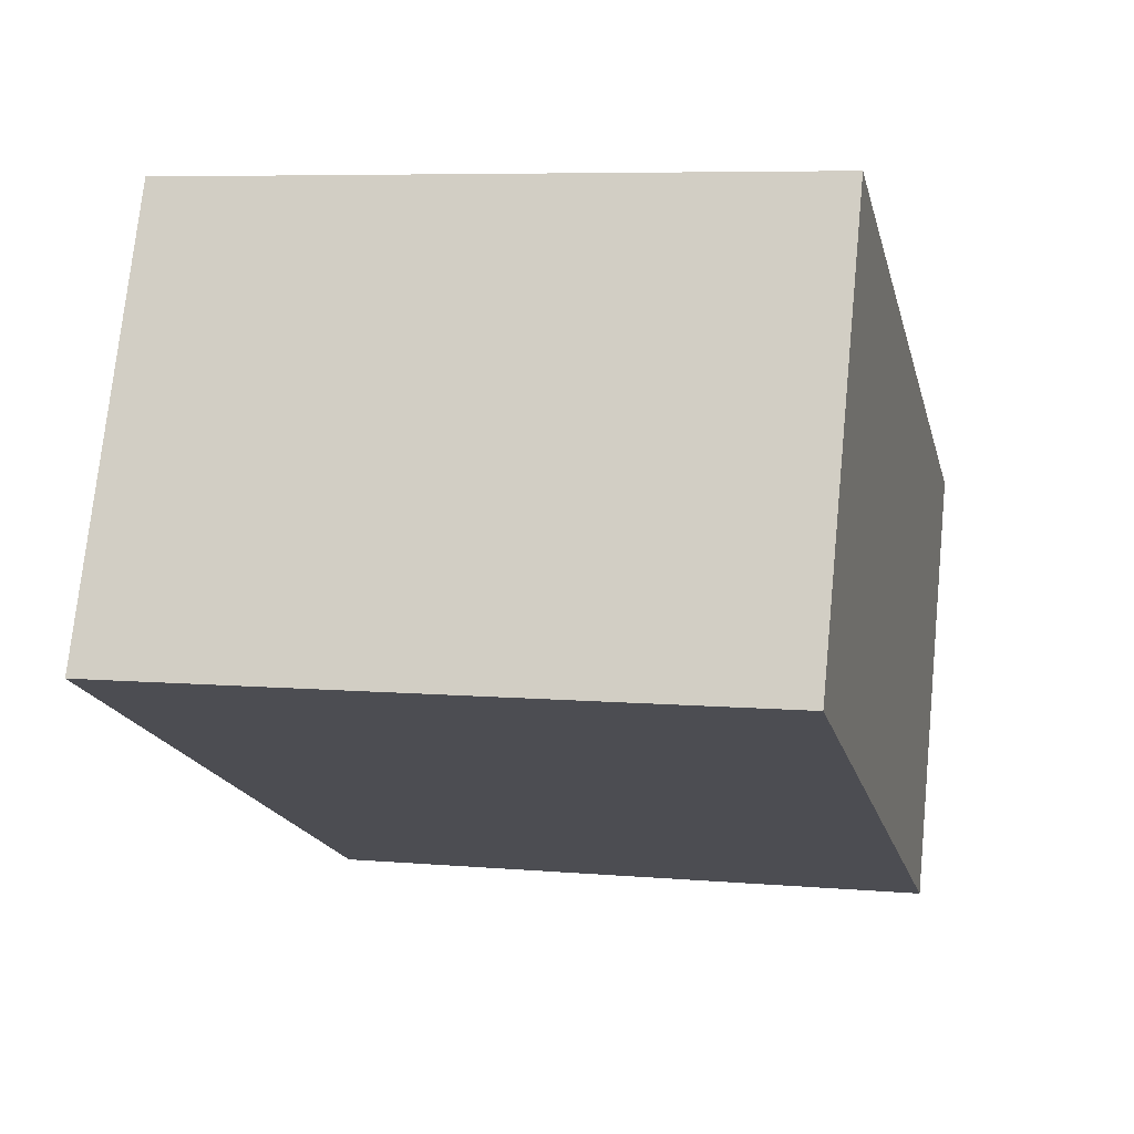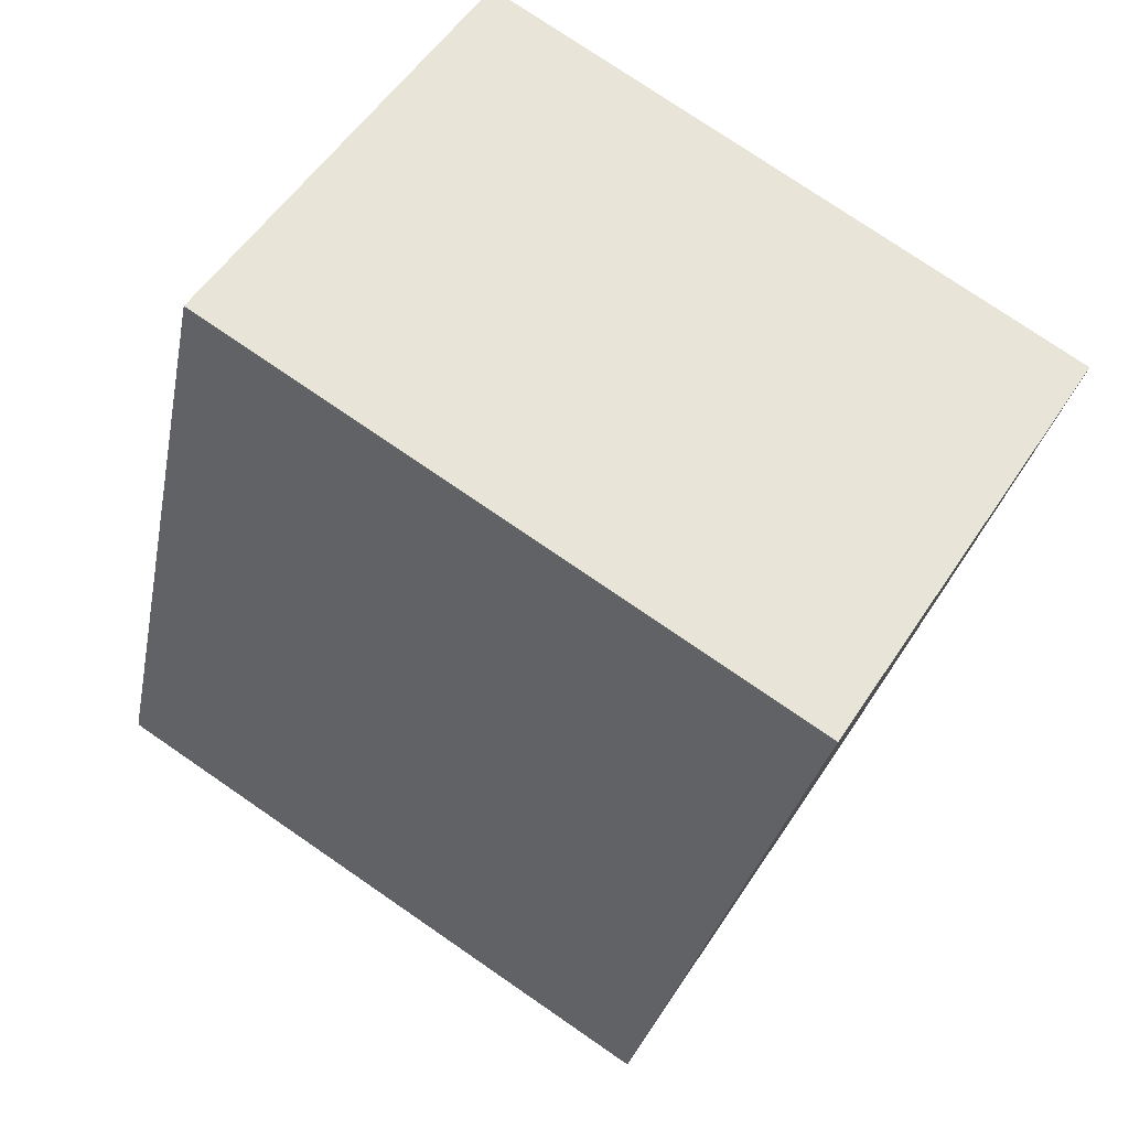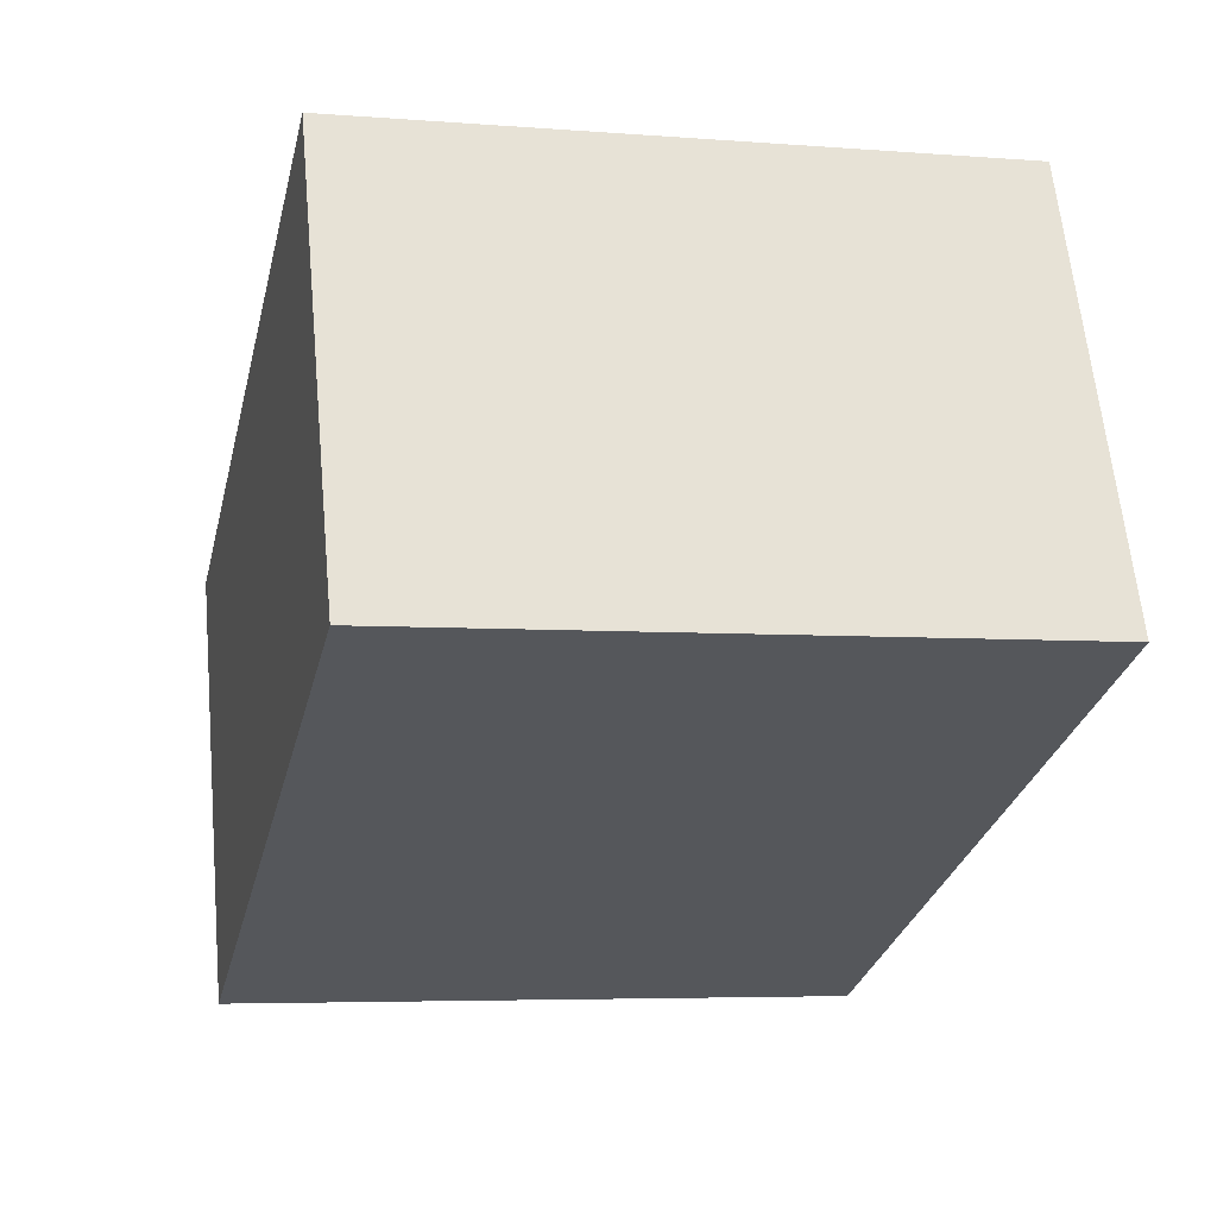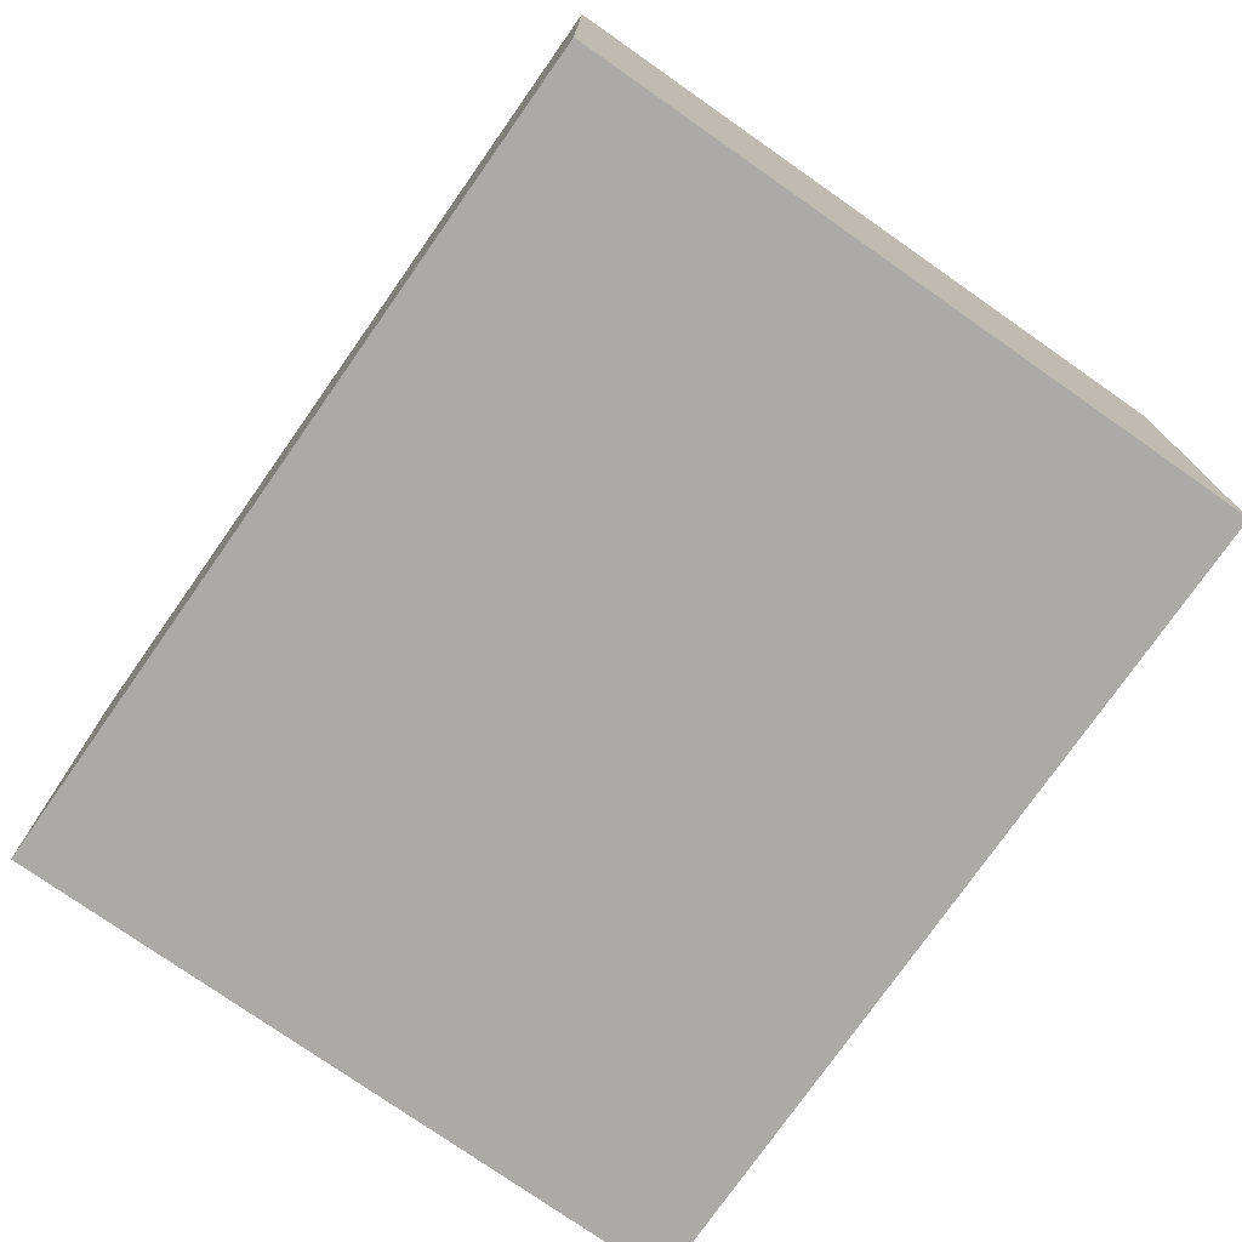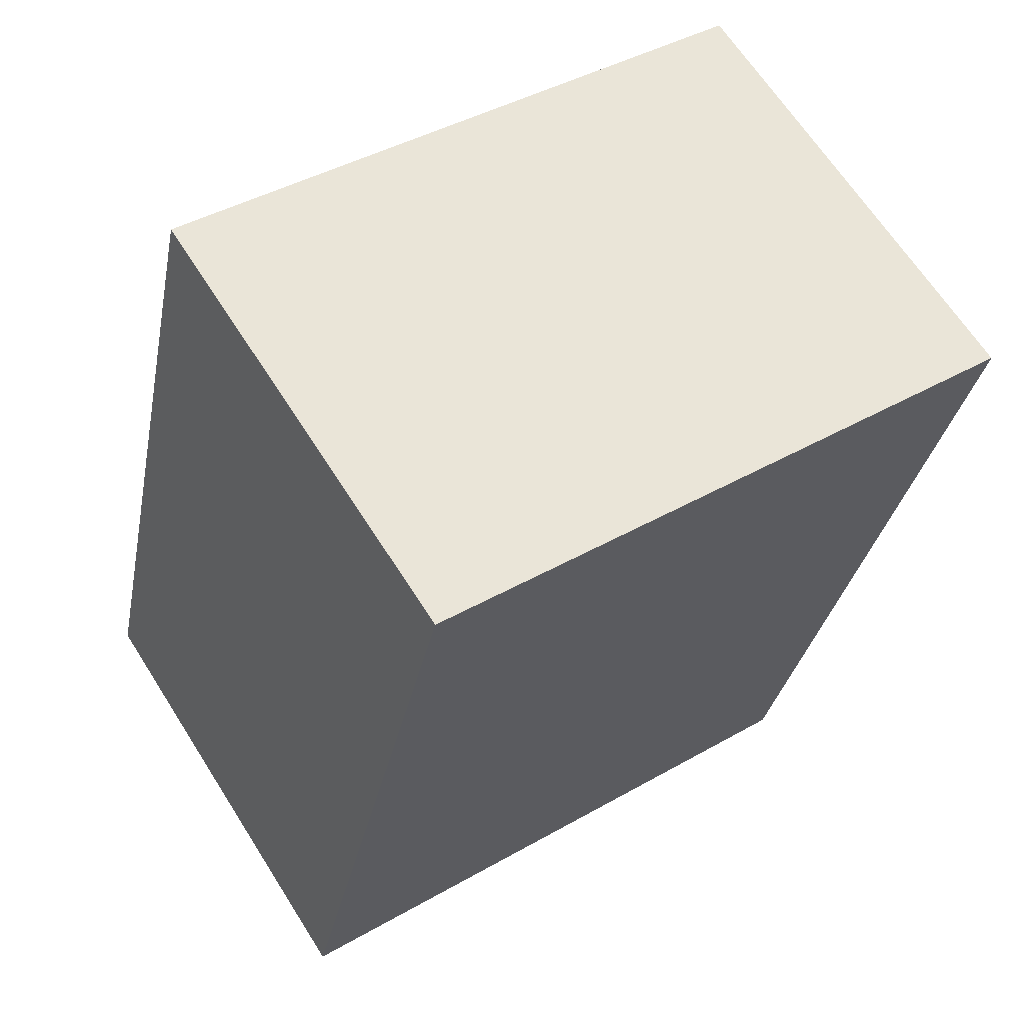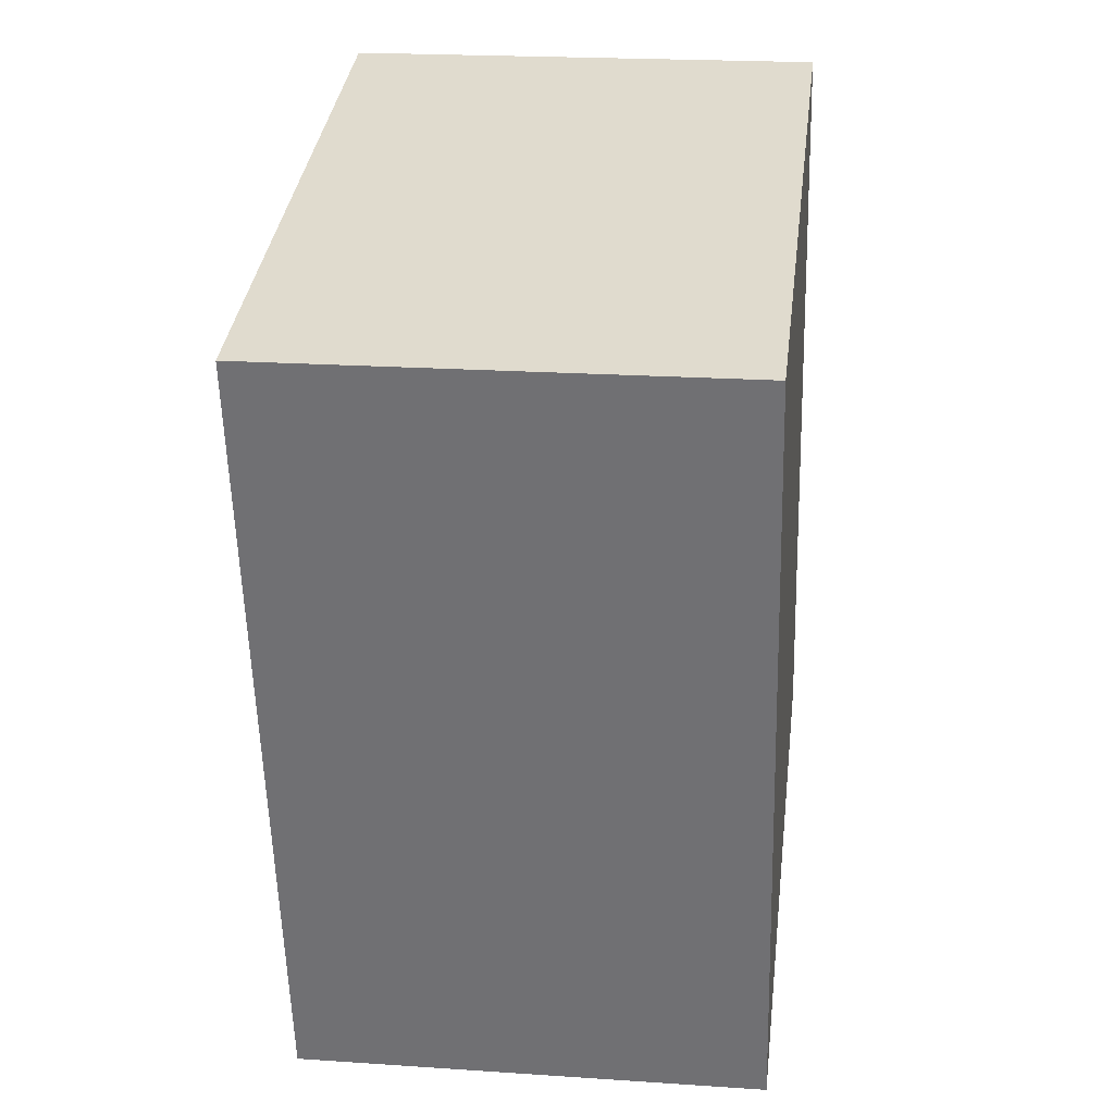
<metadata>
{"format":"obj","ext":"obj","renderer":"f3d","projection":"perspective","resolution":1024,"background":"white","views":[{"elev":73.5,"azim":-174.3,"up":"+Z"},{"elev":53.2,"azim":32.2,"up":"+Z"},{"elev":62.5,"azim":-5.4,"up":"+Z"},{"elev":-76.1,"azim":157.9,"up":"+Y"},{"elev":65.3,"azim":-32.4,"up":"+Z"},{"elev":21.0,"azim":96.9,"up":"+Z"}]}
</metadata>
<code>
v  2.18 1.616 -0.501
v  0.617 1.616 2.689
v  2.798 1.616 2.188
v  0 1.616 9.895e-17
v  0.617 -1.647e-16 2.689
v  2.798 -1.34e-16 2.188
v  2.18 3.068e-17 -0.501
v  0 0 0
g defaultobject
f 1 2 3
f 2 1 4
f 5 3 2
f 3 5 6
f 6 1 3
f 1 6 7
f 7 4 1
f 4 7 8
f 8 2 4
f 2 8 5
f 8 6 5
f 6 8 7

</code>
